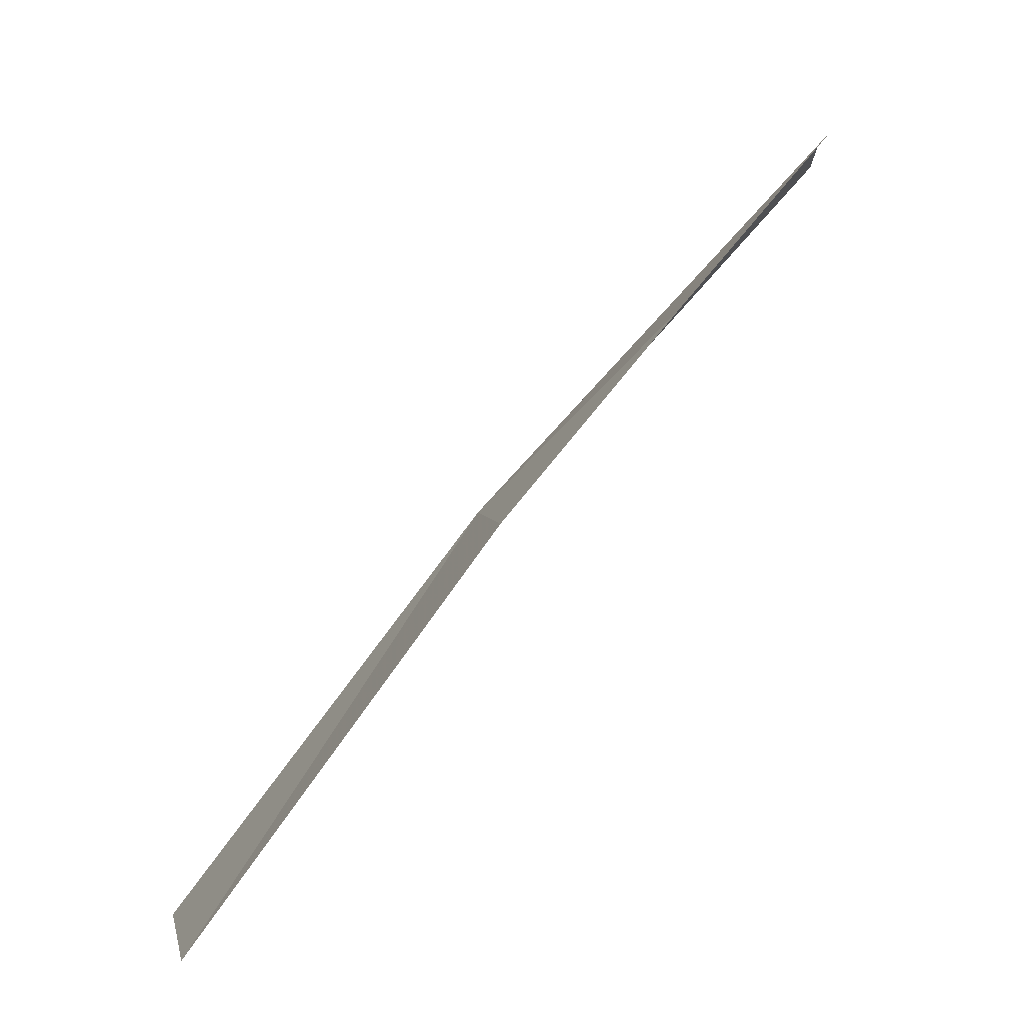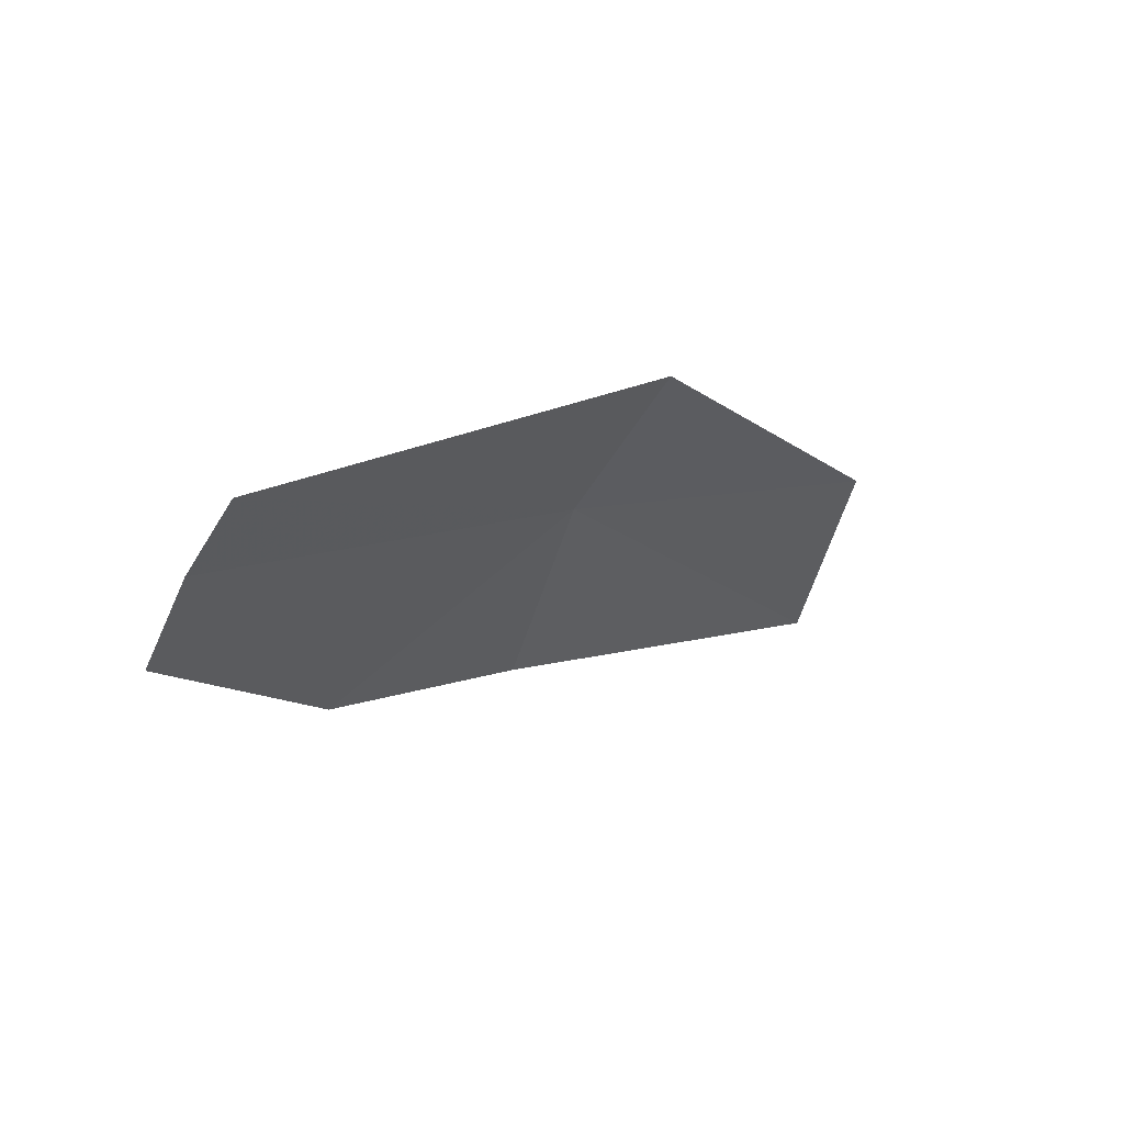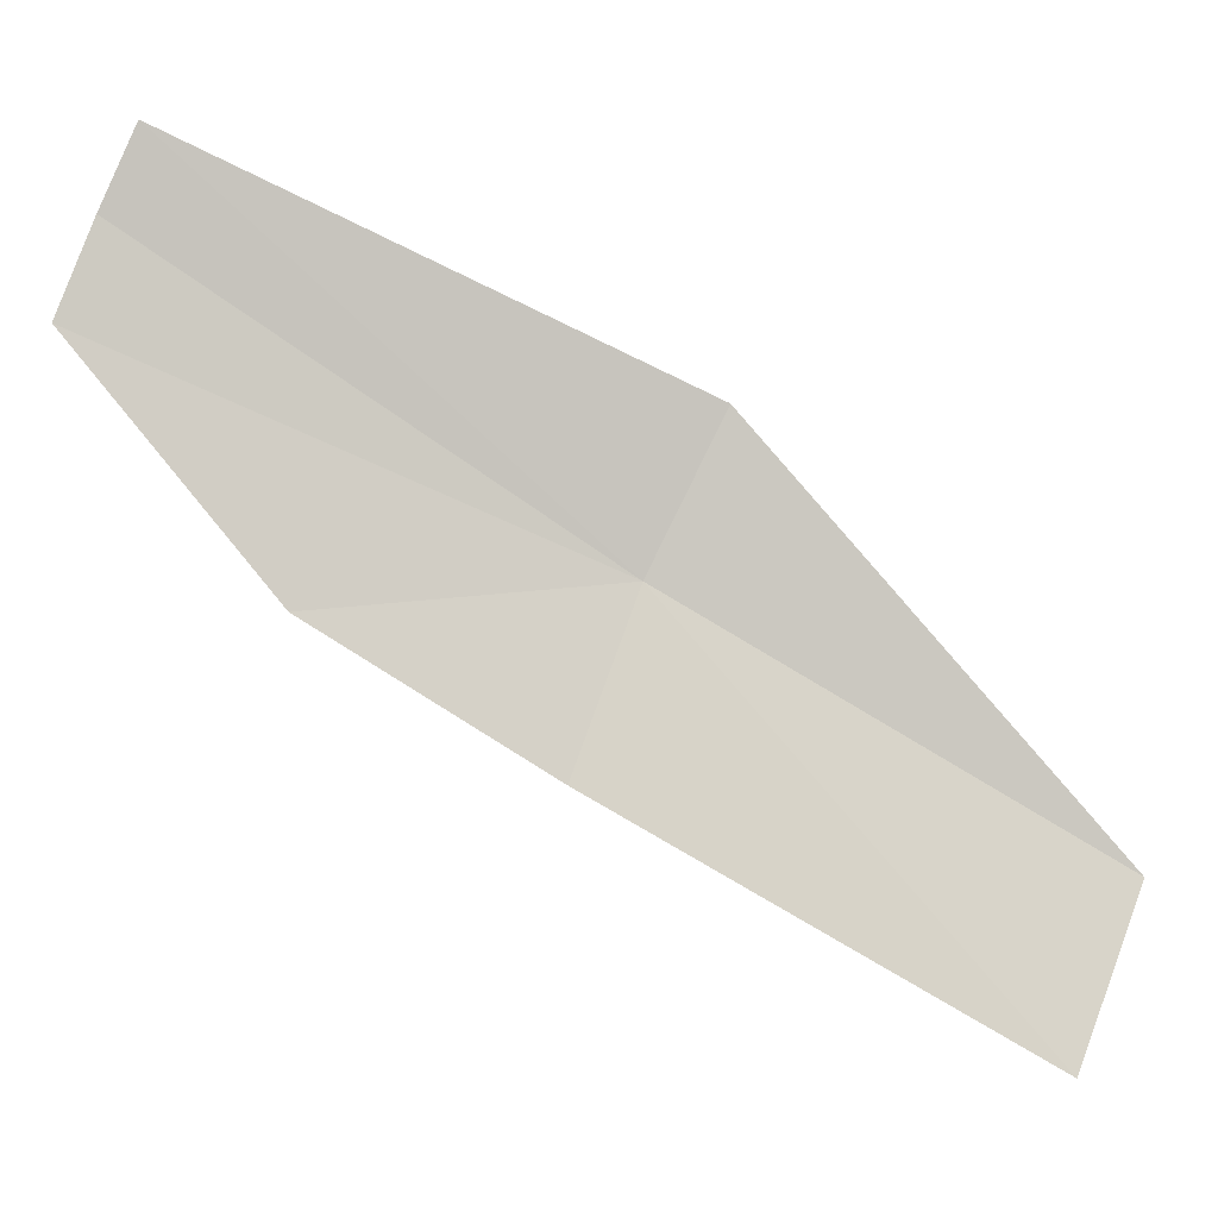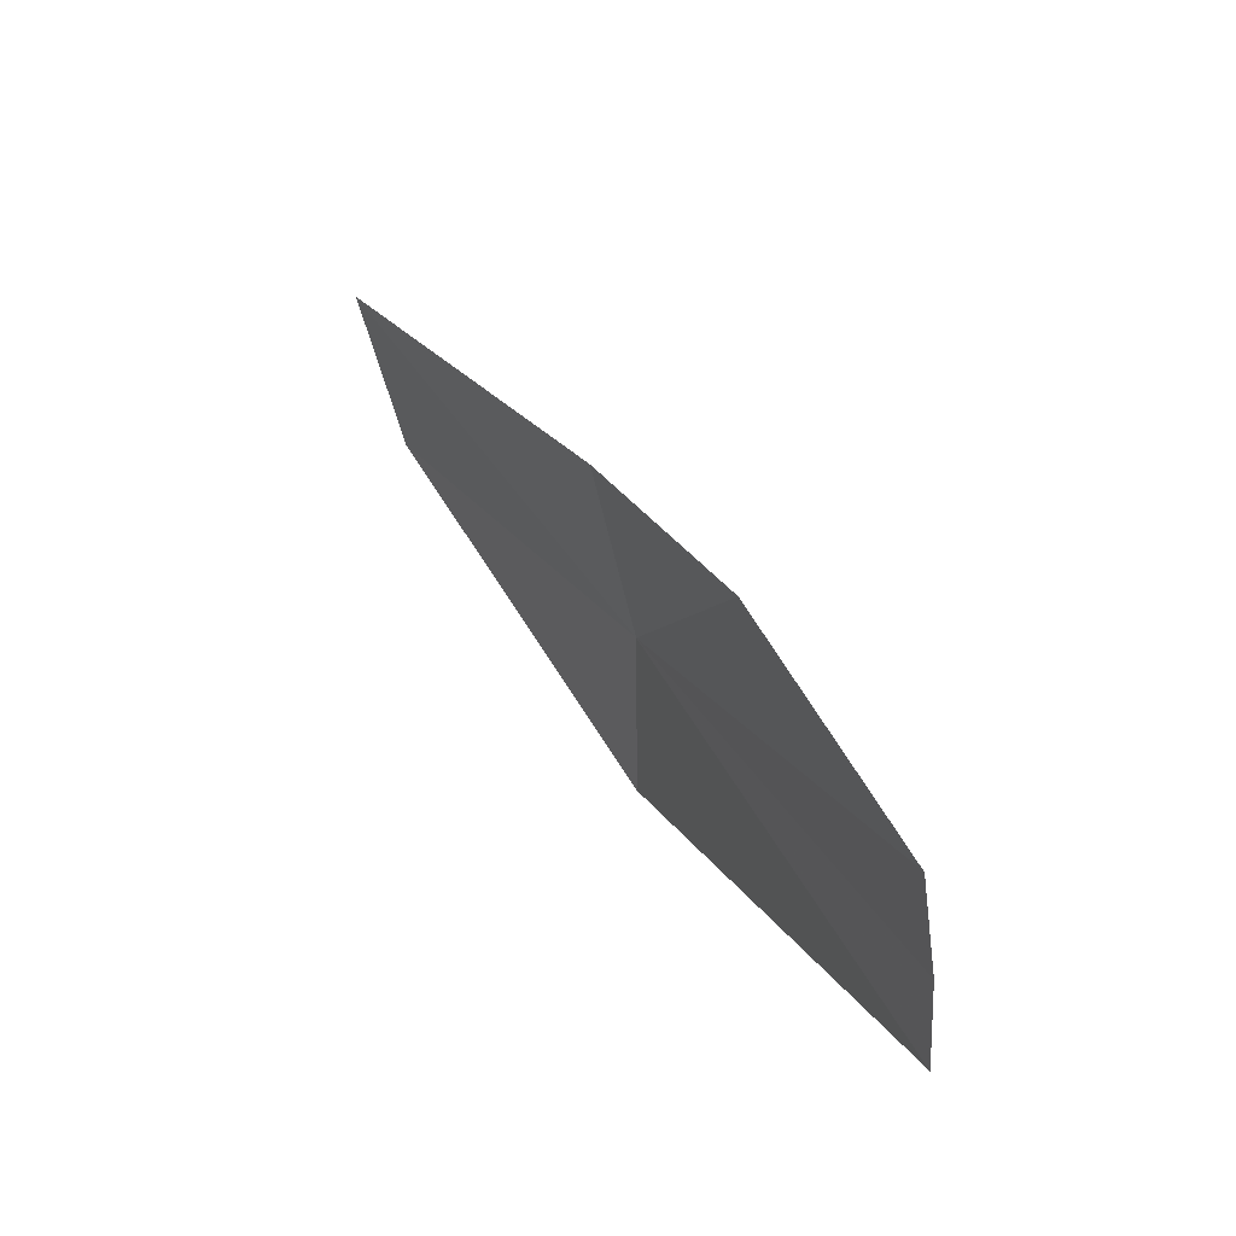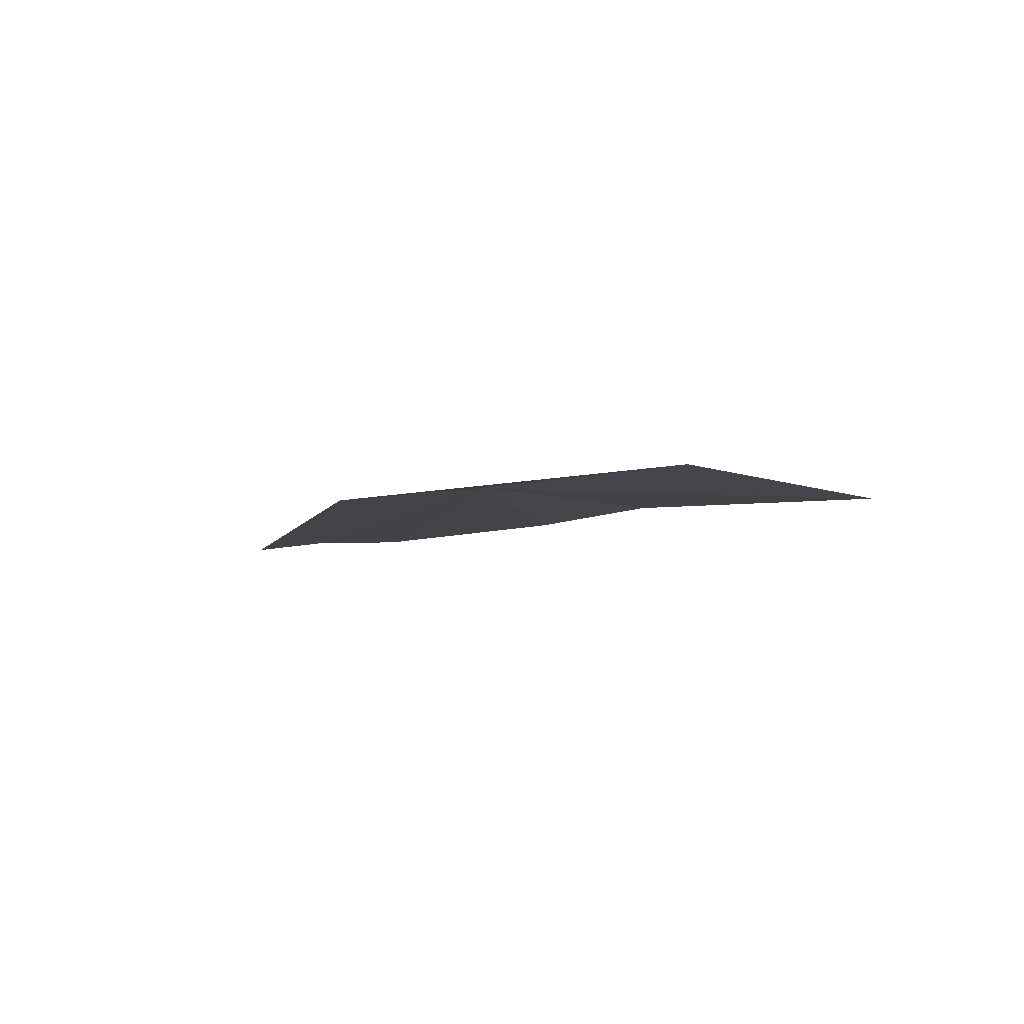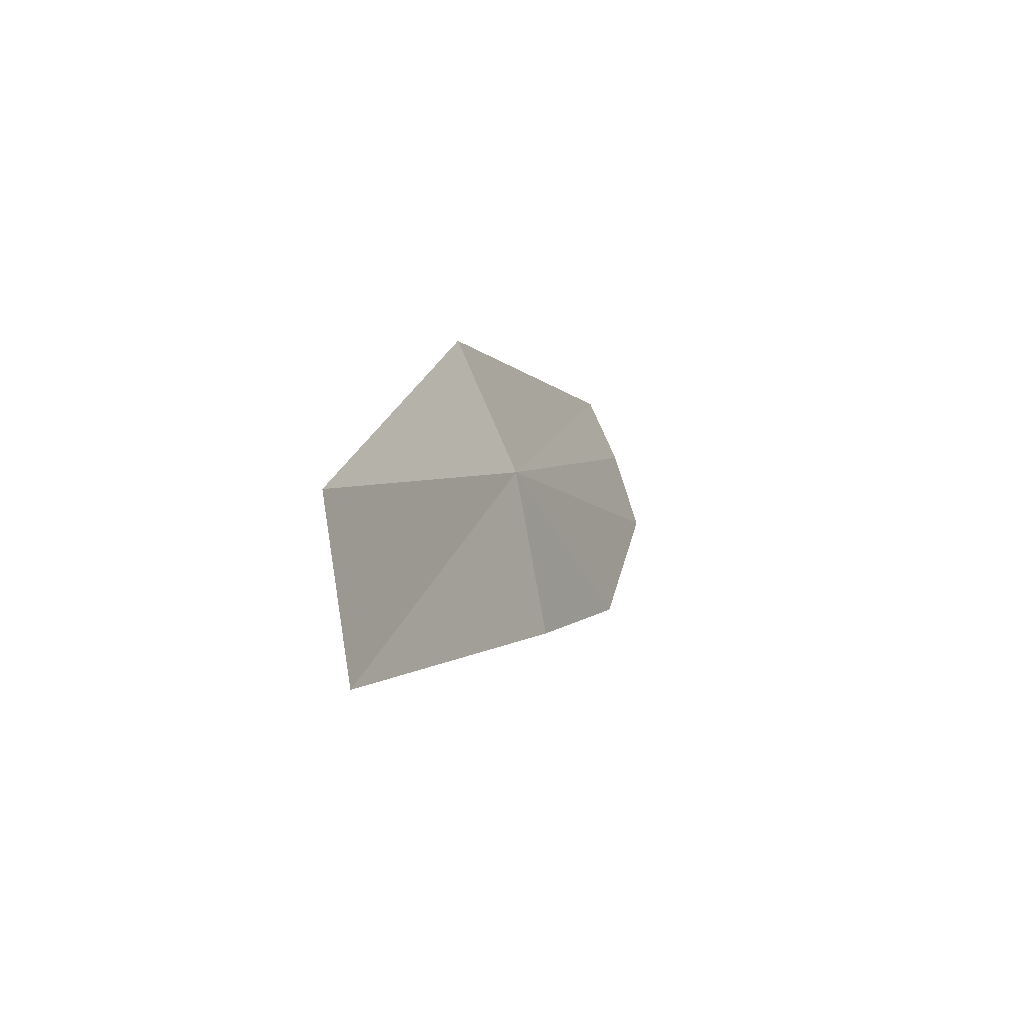
<metadata>
{"format":"obj","ext":"obj","renderer":"f3d","projection":"perspective","resolution":1024,"background":"white","views":[{"elev":-68.1,"azim":115.9,"up":"+Y"},{"elev":42.0,"azim":-158.5,"up":"+Y"},{"elev":-18.4,"azim":-124.3,"up":"+Y"},{"elev":-78.1,"azim":27.7,"up":"+Z"},{"elev":60.2,"azim":-76.5,"up":"+Z"},{"elev":64.0,"azim":3.2,"up":"+Z"}]}
</metadata>
<code>
v 18.21 163 20.09
v 16.77 161 23.65
v 17.1 159.5 23.17
v 18.59 161.5 19.68
v 17.55 164.3 20.44
v 19.3 165.4 16.05
v 19.6 164.6 15.89
v 19.26 162.6 17.7
v 18.97 166 16.19
f 1 2 3
f 1 3 4
f 1 5 2
f 1 7 6
f 1 4 8
f 1 8 7
f 1 6 9
f 1 9 5

</code>
